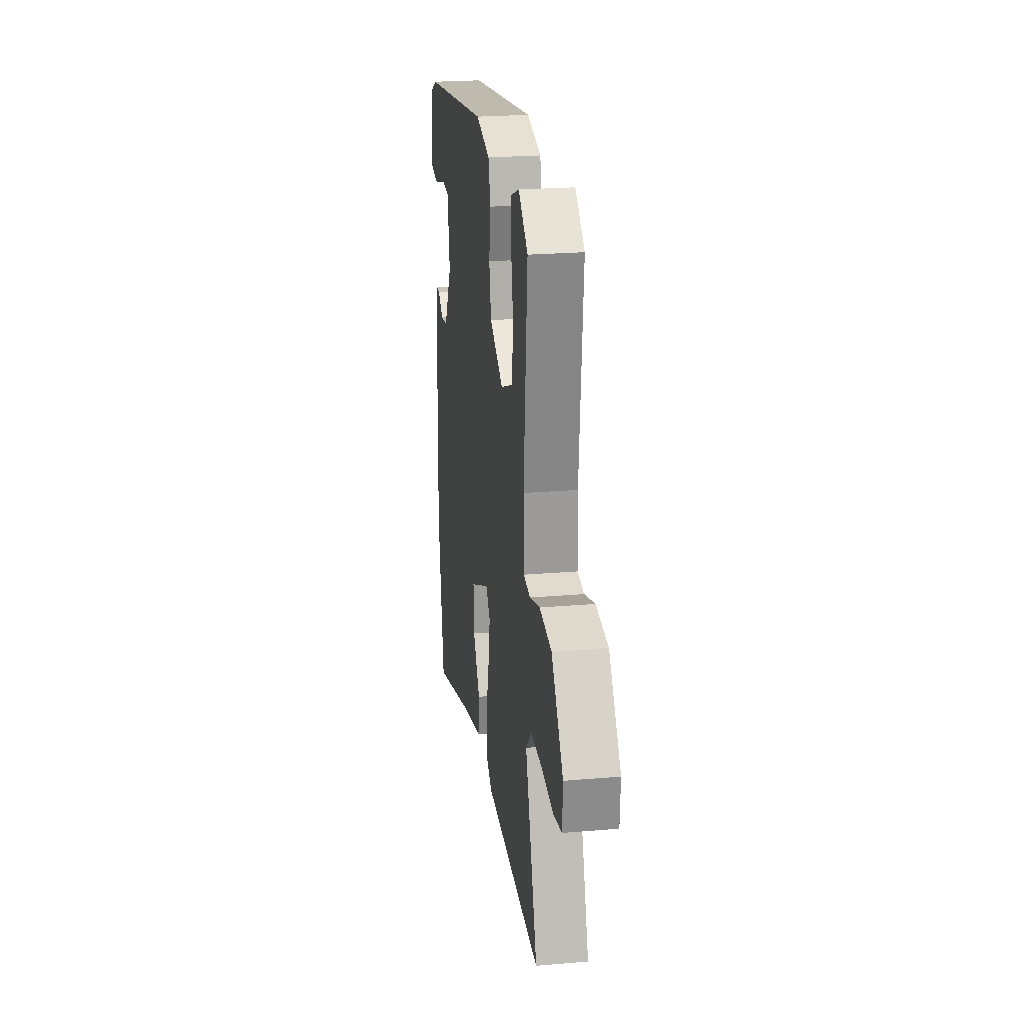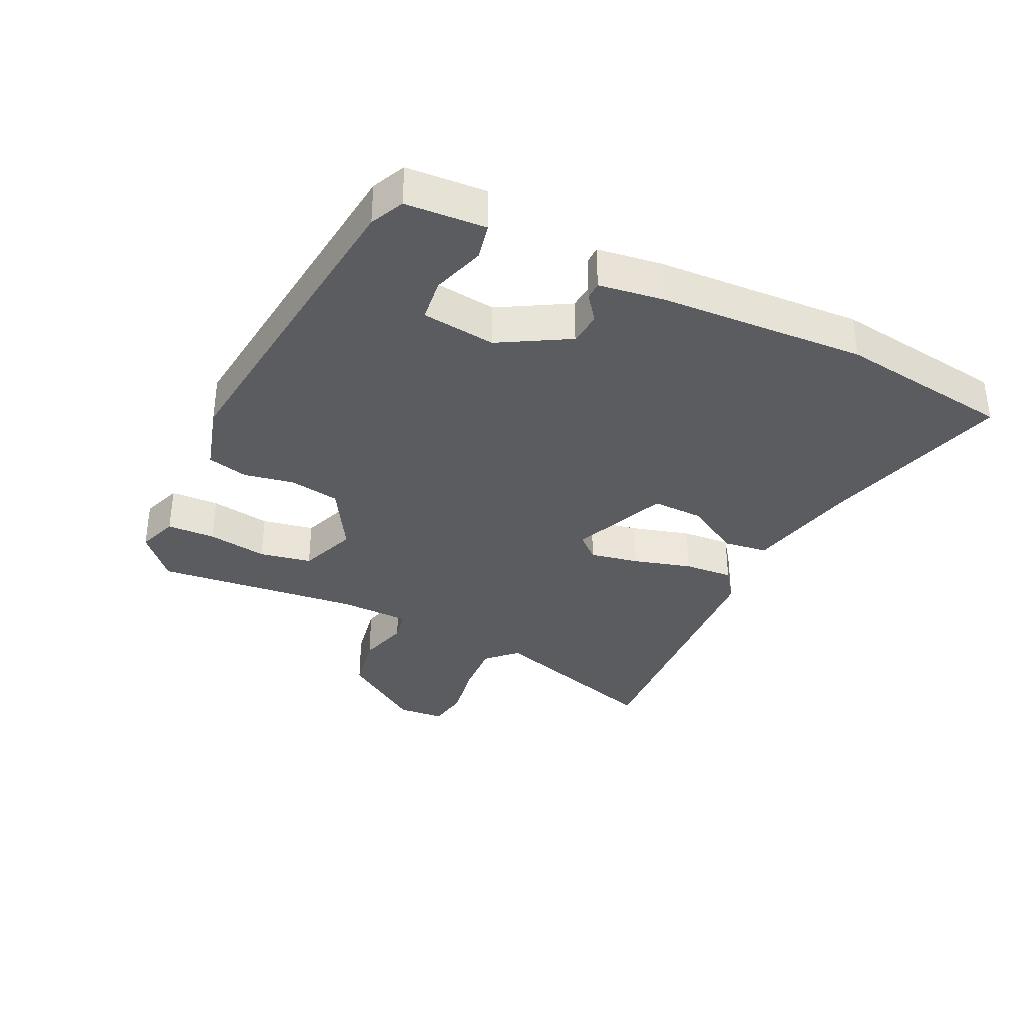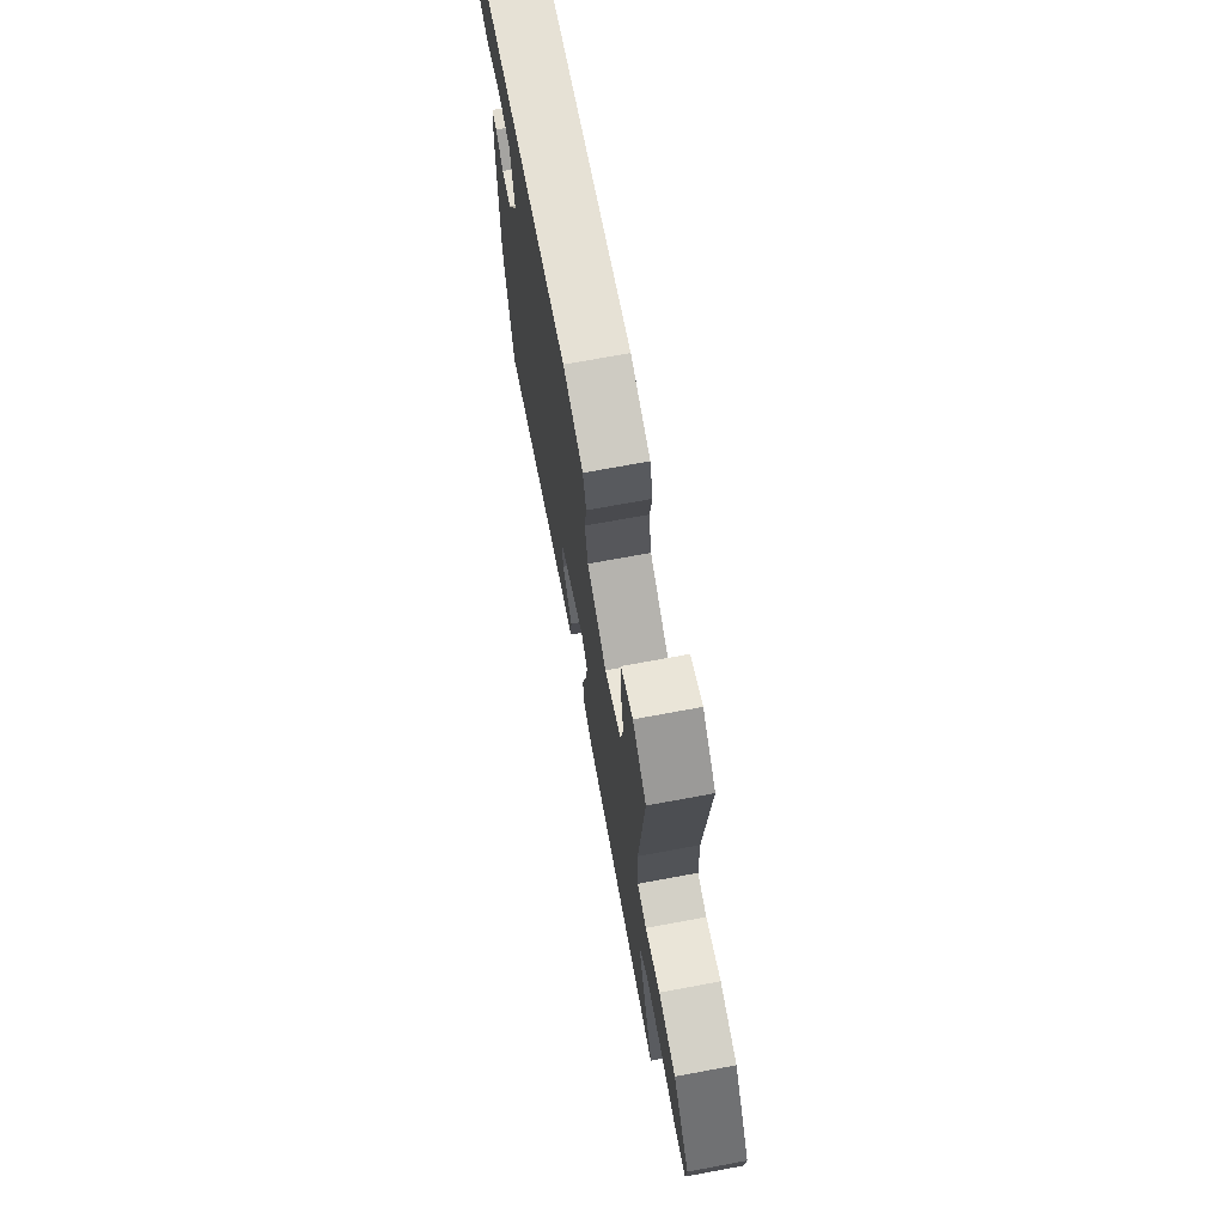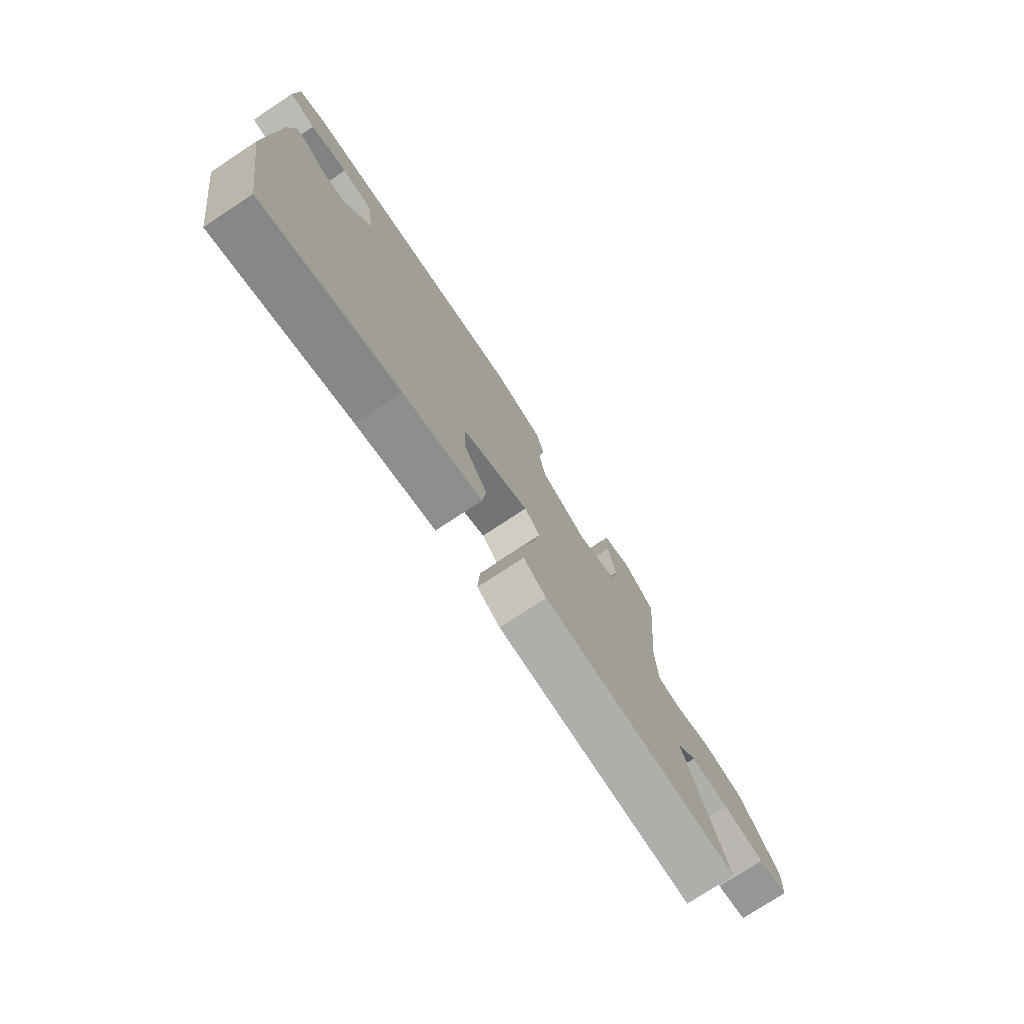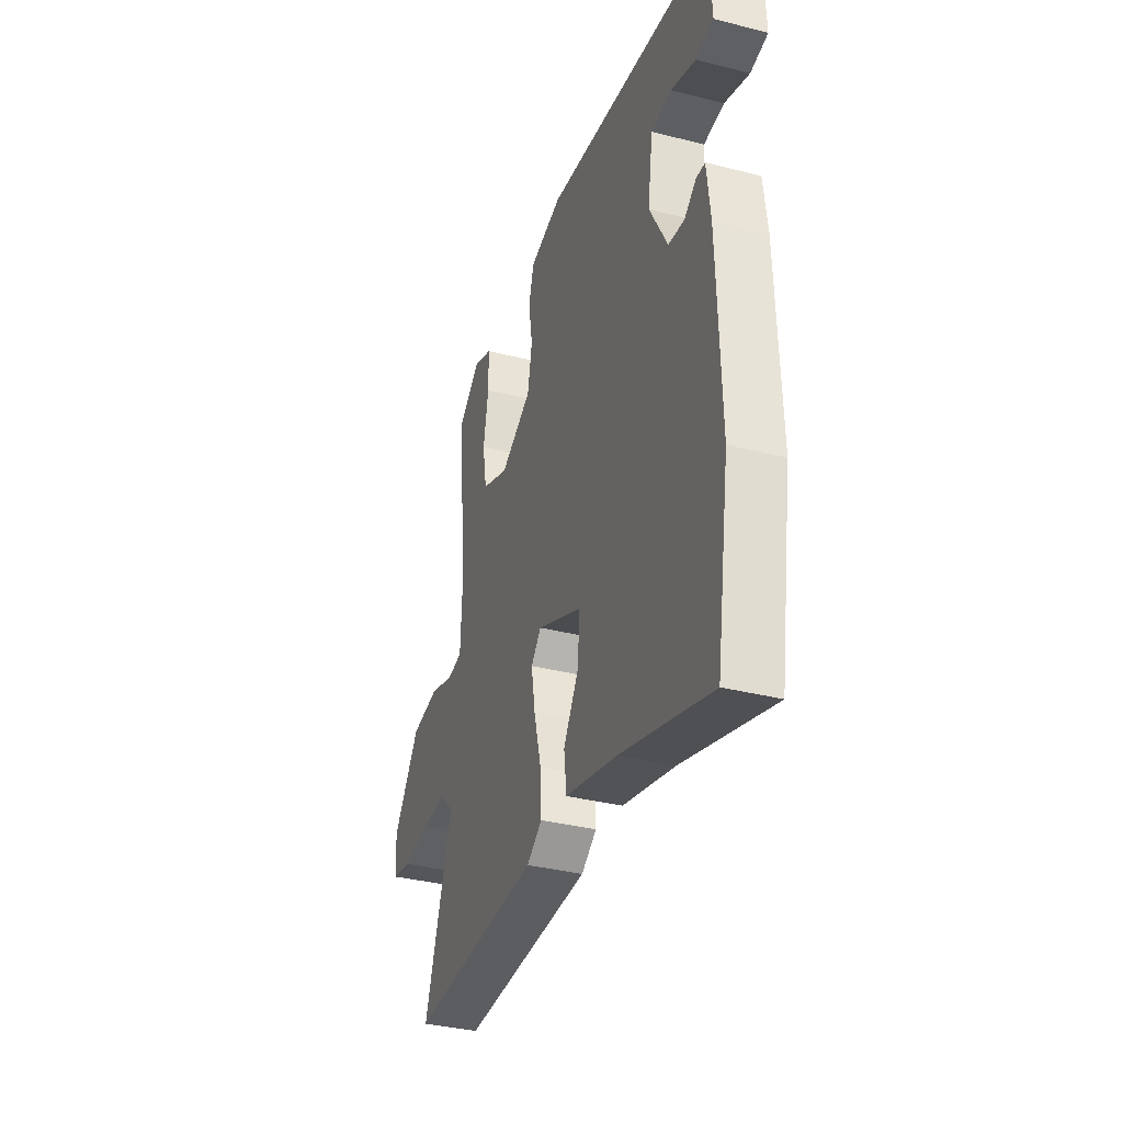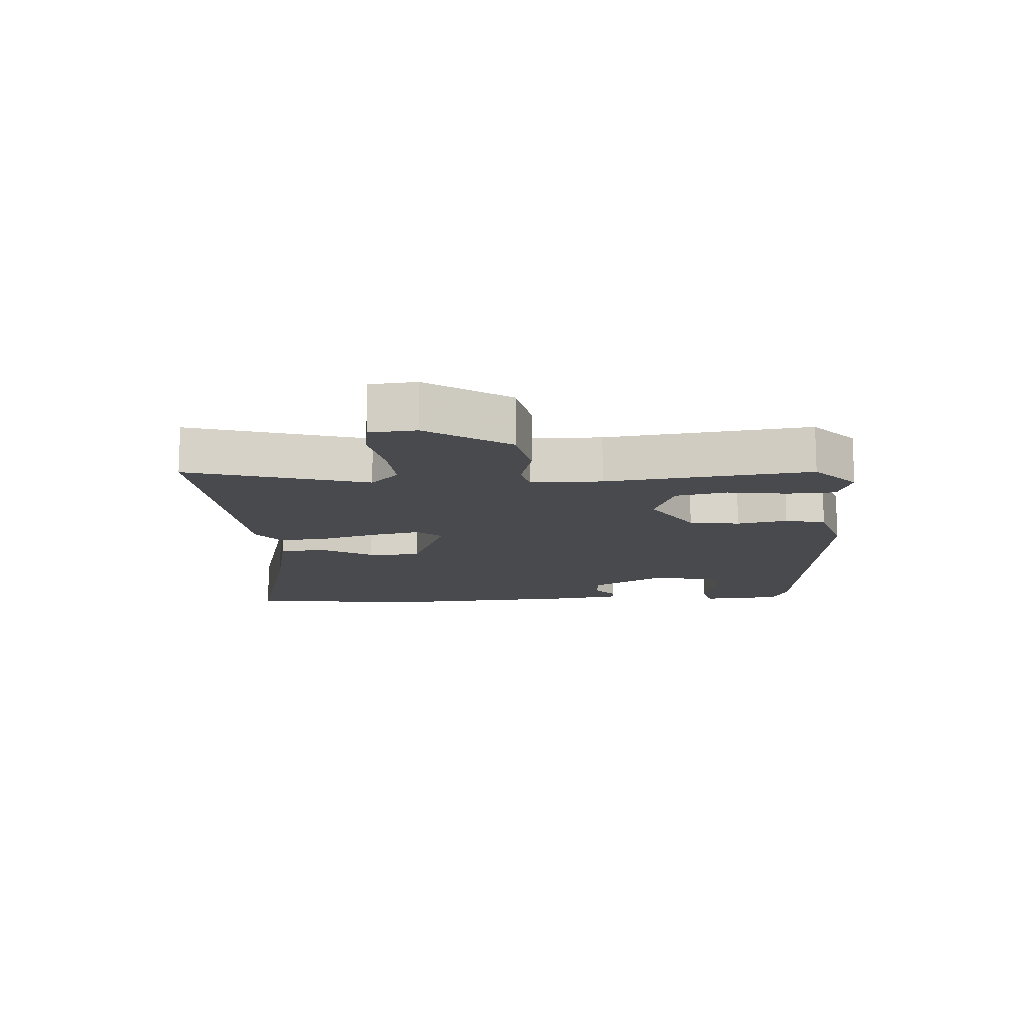
<metadata>
{"format":"obj","ext":"obj","renderer":"f3d","projection":"perspective","resolution":1024,"background":"white","views":[{"elev":23.3,"azim":-98.3,"up":"+Z"},{"elev":-35.1,"azim":65.6,"up":"+Y"},{"elev":71.3,"azim":-100.5,"up":"+Z"},{"elev":-76.1,"azim":123.4,"up":"+Z"},{"elev":-35.2,"azim":71.2,"up":"+Z"},{"elev":-13.1,"azim":-84.3,"up":"+Y"}]}
</metadata>
<code>
v 0.526 0.07 -0.338
v 0.482 0.07 -0.612
v 0.183 0.07 -0.522
v 0.009 0.07 -0.479
v 0.001 0.07 -0.409
v 0.053 0.07 -0.326
v 0.057 0.07 -0.244
v -0.092 0.07 -0.178
v -0.126 0.07 -0.215
v -0.113 0.07 -0.292
v -0.089 0.07 -0.384
v -0.085 0.07 -0.461
v -0.136 0.07 -0.496
v -0.574 0.07 -0.512
v -0.481 0.07 -0.233
v -0.525 0.07 -0.187
v -0.61 0.07 -0.19
v -0.702 0.07 -0.204
v -0.767 0.07 -0.192
v -0.771 0.07 -0.118
v -0.681 0.07 0.008
v -0.588 0.07 0.023
v -0.508 0.07 -0.001
v -0.458 0.07 0.008
v -0.453 0.07 0.12
v -0.481 0.07 0.443
v -0.409 0.07 0.504
v -0.346 0.07 0.48
v -0.345 0.07 0.404
v -0.362 0.07 0.31
v -0.348 0.07 0.228
v -0.258 0.07 0.192
v -0.153 0.07 0.251
v -0.138 0.07 0.33
v -0.151 0.07 0.41
v -0.134 0.07 0.473
v -0.025 0.07 0.502
v 0.491 0.07 0.434
v 0.543 0.07 0.408
v 0.548 0.07 0.282
v 0.49 0.07 0.271
v 0.408 0.07 0.299
v 0.34 0.07 0.292
v 0.323 0.07 0.176
v 0.383 0.07 0.066
v 0.435 0.07 0.06
v 0.476 0.07 0.09
v 0.504 0.07 0.089
v 0.516 0.07 -0.013
v 0.526 0 -0.338
v 0.482 0 -0.612
v 0.183 0 -0.522
v 0.009 0 -0.479
v 0.001 0 -0.409
v 0.053 0 -0.326
v 0.057 0 -0.244
v -0.092 0 -0.178
v -0.126 0 -0.215
v -0.113 0 -0.292
v -0.089 0 -0.384
v -0.085 0 -0.461
v -0.136 0 -0.496
v -0.574 0 -0.512
v -0.481 0 -0.233
v -0.525 0 -0.187
v -0.61 0 -0.19
v -0.702 0 -0.204
v -0.767 0 -0.192
v -0.771 0 -0.118
v -0.681 0 0.008
v -0.588 0 0.023
v -0.508 0 -0.001
v -0.458 0 0.008
v -0.453 0 0.12
v -0.481 0 0.443
v -0.409 0 0.504
v -0.346 0 0.48
v -0.345 0 0.404
v -0.362 0 0.31
v -0.348 0 0.228
v -0.258 0 0.192
v -0.153 0 0.251
v -0.138 0 0.33
v -0.151 0 0.41
v -0.134 0 0.473
v -0.025 0 0.502
v 0.491 0 0.434
v 0.543 0 0.408
v 0.548 0 0.282
v 0.49 0 0.271
v 0.408 0 0.299
v 0.34 0 0.292
v 0.323 0 0.176
v 0.383 0 0.066
v 0.435 0 0.06
v 0.476 0 0.09
v 0.504 0 0.089
v 0.516 0 -0.013
f 46 47 48 49
f 45 46 49 1
f 44 45 1 2
f 39 40 41 42
f 39 42 43
f 38 39 43
f 37 38 43
f 34 35 36 37
f 33 34 37 43
f 32 33 43 44
f 27 28 29 30
f 25 26 27 30
f 24 25 30 31
f 20 21 22 23
f 20 23 24
f 17 18 19 20
f 16 17 20 24
f 15 16 24 31
f 13 14 15
f 10 11 12 13
f 9 10 13 15
f 8 9 15 31
f 3 4 5 6
f 3 6 7
f 2 3 7
f 32 44 2 7
f 7 8 31 32
f 98 97 96 95
f 50 98 95 94
f 51 50 94 93
f 91 90 89 88
f 92 91 88
f 92 88 87
f 92 87 86
f 86 85 84 83
f 92 86 83 82
f 93 92 82 81
f 79 78 77 76
f 79 76 75 74
f 80 79 74 73
f 72 71 70 69
f 73 72 69
f 69 68 67 66
f 73 69 66 65
f 80 73 65 64
f 64 63 62
f 62 61 60 59
f 64 62 59 58
f 80 64 58 57
f 55 54 53 52
f 56 55 52
f 56 52 51
f 56 51 93 81
f 81 80 57 56
f 1 50 51 2
f 2 51 52 3
f 3 52 53 4
f 4 53 54 5
f 5 54 55 6
f 6 55 56 7
f 7 56 57 8
f 8 57 58 9
f 9 58 59 10
f 10 59 60 11
f 11 60 61 12
f 12 61 62 13
f 13 62 63 14
f 14 63 64 15
f 15 64 65 16
f 16 65 66 17
f 17 66 67 18
f 18 67 68 19
f 19 68 69 20
f 20 69 70 21
f 21 70 71 22
f 22 71 72 23
f 23 72 73 24
f 24 73 74 25
f 25 74 75 26
f 26 75 76 27
f 27 76 77 28
f 28 77 78 29
f 29 78 79 30
f 30 79 80 31
f 31 80 81 32
f 32 81 82 33
f 33 82 83 34
f 34 83 84 35
f 35 84 85 36
f 36 85 86 37
f 37 86 87 38
f 38 87 88 39
f 39 88 89 40
f 40 89 90 41
f 41 90 91 42
f 42 91 92 43
f 43 92 93 44
f 44 93 94 45
f 45 94 95 46
f 46 95 96 47
f 47 96 97 48
f 48 97 98 49
f 49 98 50 1

</code>
